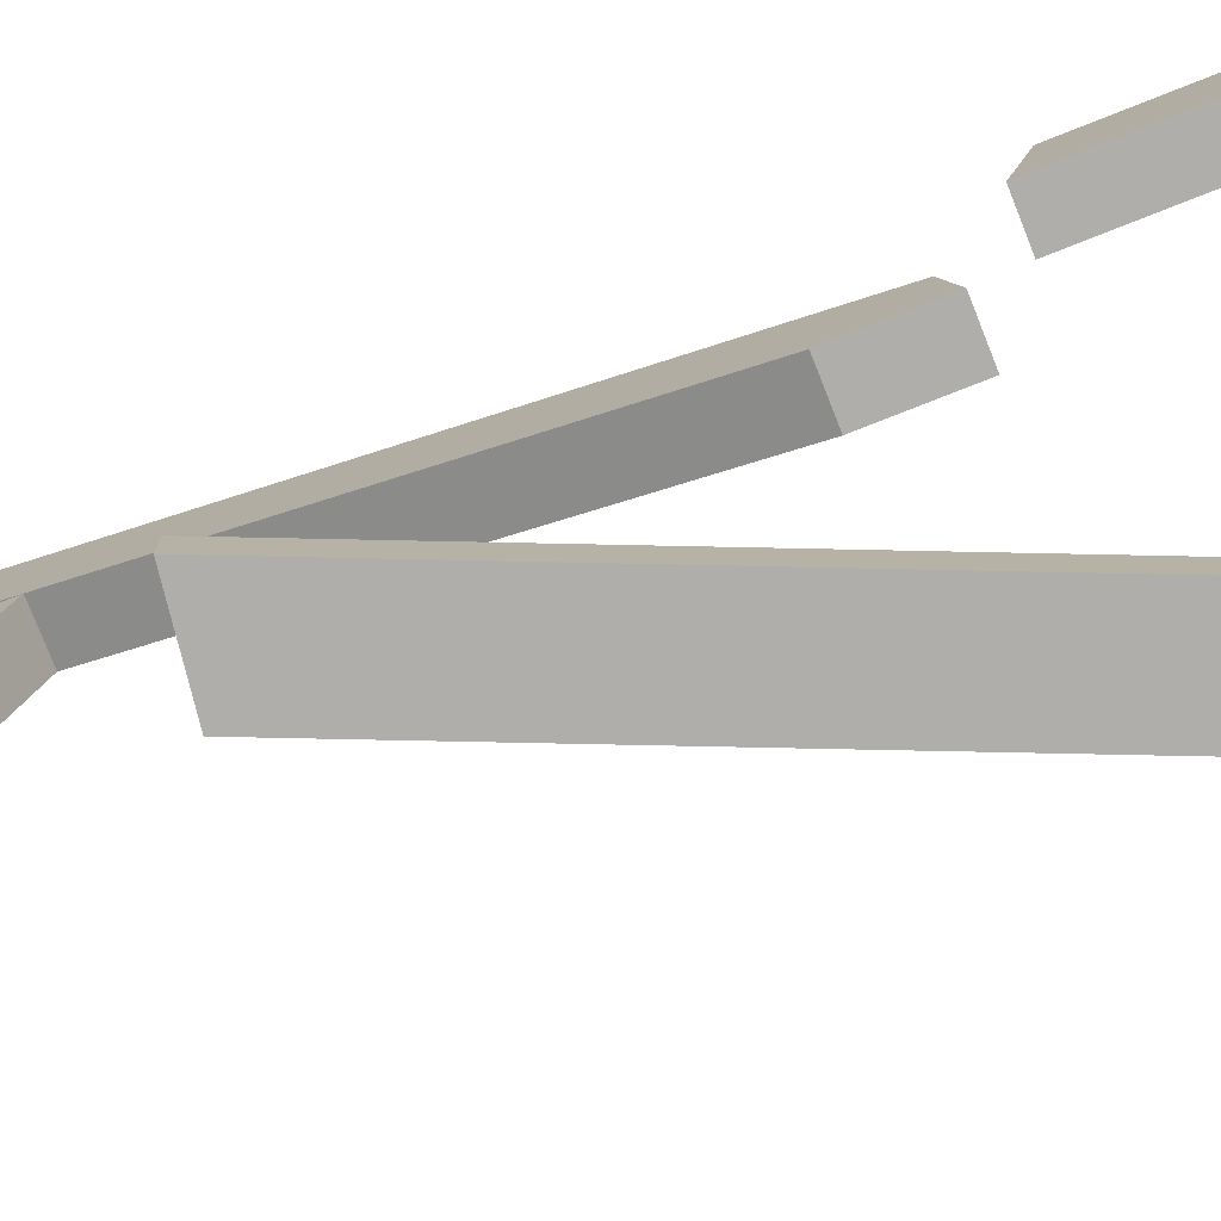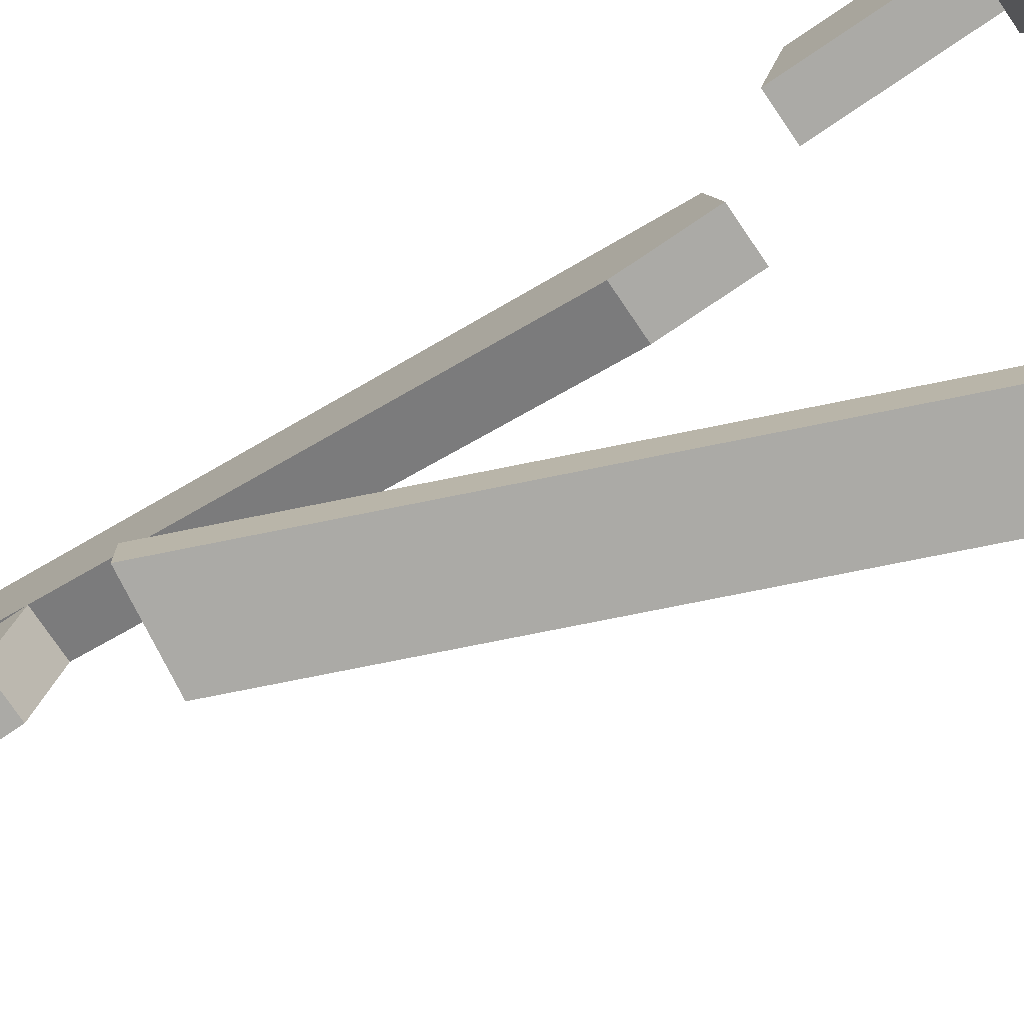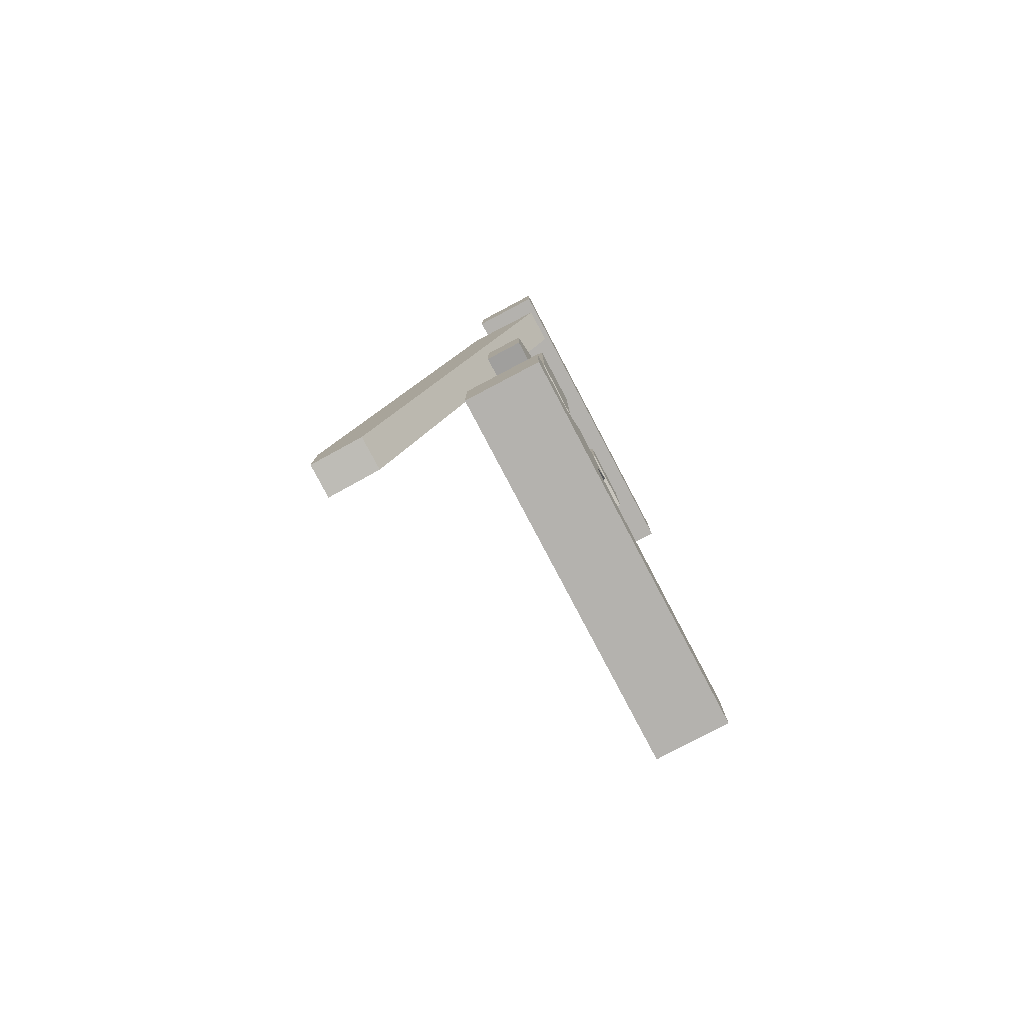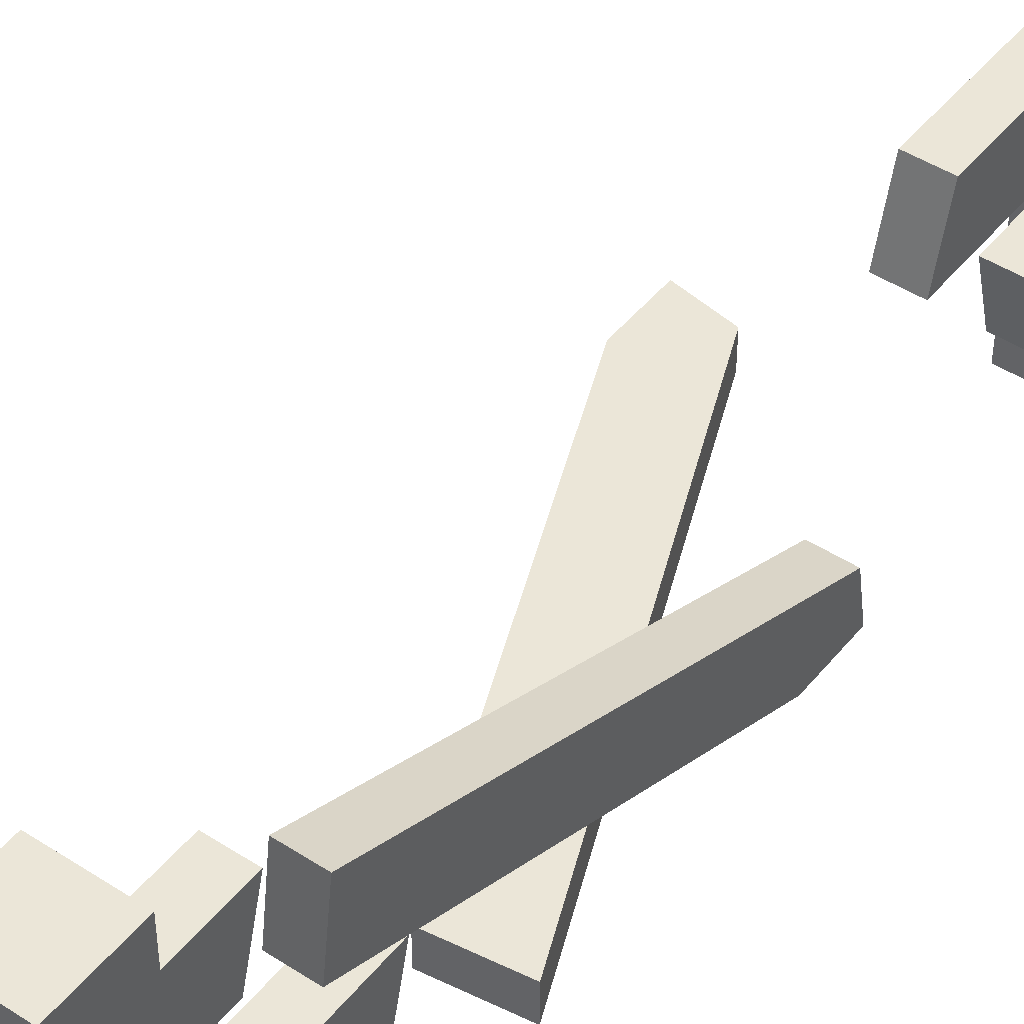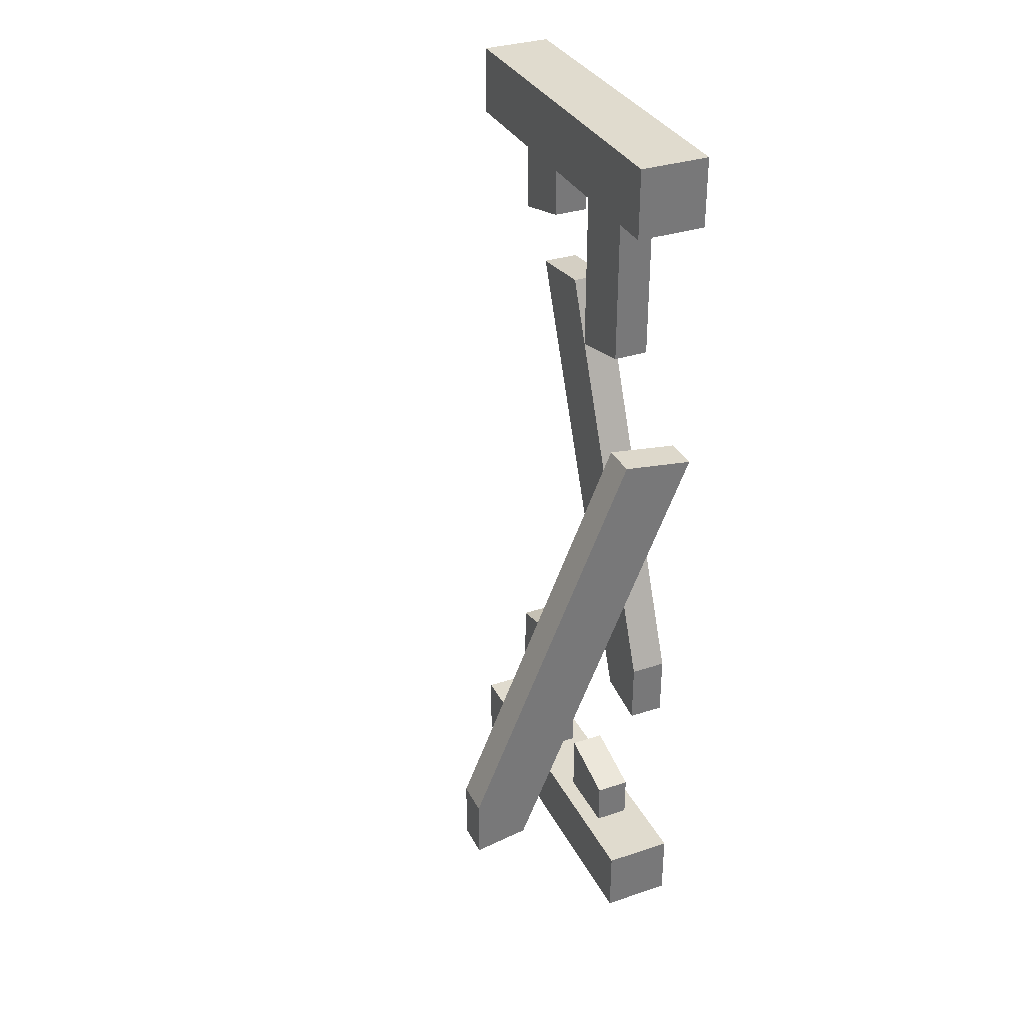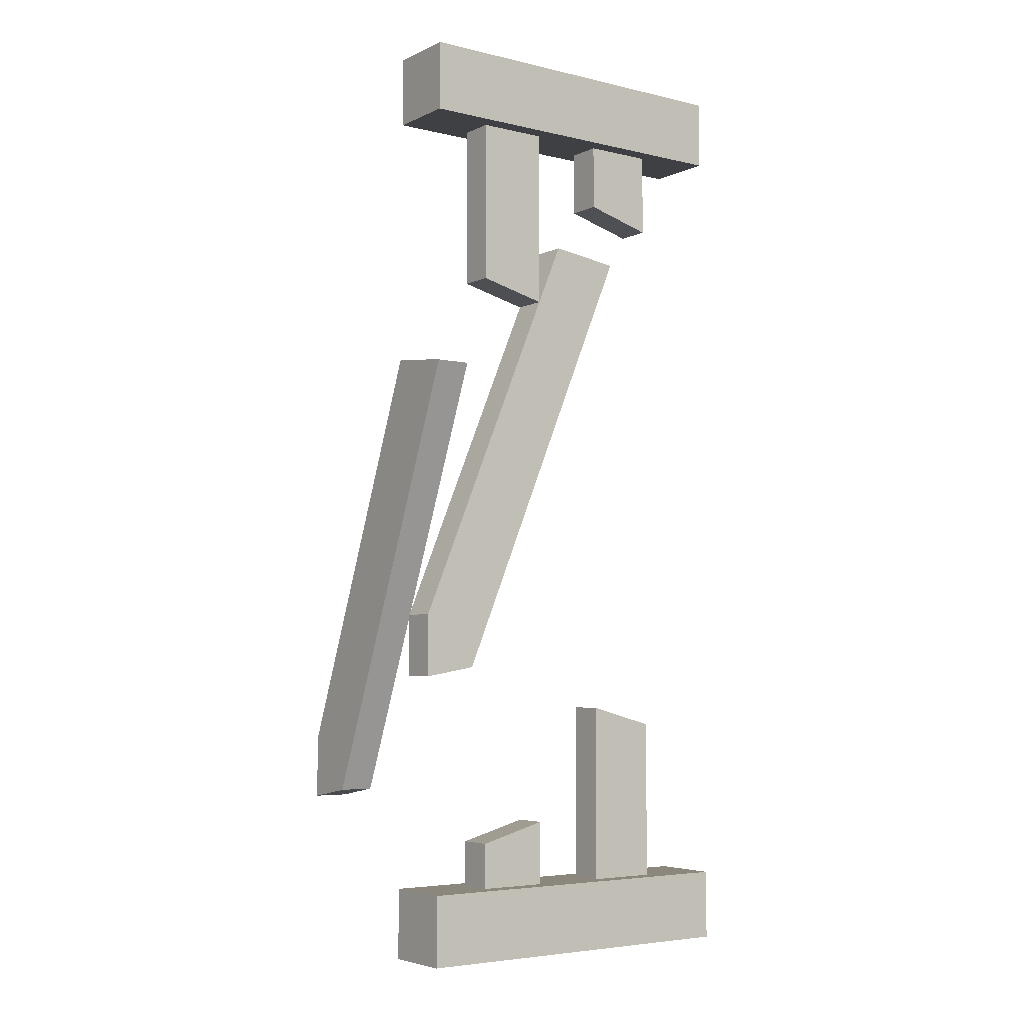
<metadata>
{"format":"obj","ext":"obj","renderer":"f3d","projection":"perspective","resolution":1024,"background":"white","views":[{"elev":-77.7,"azim":111.5,"up":"+Y"},{"elev":-75.7,"azim":124.1,"up":"+Y"},{"elev":-79.7,"azim":27.8,"up":"+Z"},{"elev":46.1,"azim":36.6,"up":"+Y"},{"elev":33.7,"azim":-24.0,"up":"+Z"},{"elev":-5.0,"azim":54.1,"up":"+Z"}]}
</metadata>
<code>
g fenceBroken
v 0.4437 0.23 0.3546
v 0.4813 0.23 0.3546
v 0.4437 0.305 0.3346
v 0.4813 0.305 0.3346
v 0.5 0 -0.425
v 0.5 0 -0.5
v 0.425 0 -0.425
v 0.425 0 -0.5
v 0.4813 0.075 -0.425
v 0.5 0.38 -0.425
v 0.4813 0.15 -0.425
v 0.4813 0.23 -0.425
v 0.4437 0.15 -0.425
v 0.4813 0.305 -0.425
v 0.4437 0.305 -0.425
v 0.4437 0.075 -0.425
v 0.425 0.38 -0.425
v 0.4437 0.23 -0.425
v 0.4813 0.305 -0.2512
v 0.4437 0.305 -0.2512
v 0.425 0 0.425
v 0.425 0.38 0.425
v 0.425 0 0.5
v 0.425 0.38 0.5
v 0.4813 0.23 -0.2313
v 0.4437 0.23 -0.2313
v 0.4813 0.05751 -0.1847
v 0.4813 0.2547 0.2874
v 0.4437 0.05751 -0.1847
v 0.4437 0.2547 0.2874
v 0.4813 0.305 0.425
v 0.4437 0.305 0.425
v 0.425 0.38 -0.5
v 0.4813 0.075 0.425
v 0.4813 0.075 0.2495
v 0.4437 0.075 0.425
v 0.4437 0.075 0.2495
v 0.4437 0.15 0.2313
v 0.4437 0.15 0.425
v 0.4437 0 -0.1278
v 0.4437 -1.805e-16 -0.1946
v 0.4437 0.1778 0.2977
v 0.4813 0.15 0.2313
v 0.4813 0.15 0.425
v 0.4813 0 -0.1278
v 0.4813 -1.805e-16 -0.1946
v 0.4813 0.1778 0.2977
v 0.5 0 0.425
v 0.4437 0.23 0.425
v 0.5 0.38 0.425
v 0.4813 0.23 0.425
v 0.4813 0.15 -0.3566
v 0.4437 0.15 -0.3566
v 0.5 6.059e-15 0.147
v 0.3028 1.368e-15 -0.325
v 0.423 7.116e-15 0.1573
v 0.2453 4.488e-30 -0.2681
v 0.2453 0 -0.335
v 0.5 0.0375 0.147
v 0.423 0.0375 0.1573
v 0.3028 0.0375 -0.325
v 0.4813 0.075 -0.3766
v 0.4437 0.075 -0.3766
v 0.5 0.38 0.5
v 0.2453 0.0375 -0.2681
v 0.2453 0.0375 -0.335
v 0.5 0.38 -0.5
v 0.5 0 0.5
f 3 2 1
f 2 3 4
f 7 6 5
f 6 7 8
f 5 9 7
f 9 5 10
f 9 10 11
f 11 10 12
f 11 12 13
f 12 10 14
f 14 10 15
f 16 7 9
f 7 16 17
f 17 16 13
f 17 15 10
f 17 13 18
f 18 13 12
f 17 18 15
f 15 19 14
f 19 15 20
f 23 22 21
f 22 23 24
f 19 26 25
f 26 19 20
f 29 28 27
f 28 29 30
f 3 31 4
f 31 3 32
f 7 33 8
f 33 7 17
f 36 35 34
f 35 36 37
f 26 12 25
f 12 26 18
f 37 39 38
f 39 37 36
f 30 40 38
f 29 40 30
f 40 29 41
f 30 38 42
f 44 35 43
f 35 44 34
f 45 28 43
f 45 27 28
f 27 45 46
f 43 28 47
f 21 36 48
f 36 21 22
f 36 22 39
f 39 22 49
f 39 49 44
f 49 22 32
f 32 22 31
f 34 48 36
f 48 34 50
f 50 34 44
f 50 31 22
f 50 44 51
f 51 44 49
f 50 51 31
f 13 52 11
f 52 13 53
f 56 55 54
f 55 56 57
f 55 57 58
f 59 56 54
f 56 59 60
f 59 55 61
f 55 59 54
f 63 9 62
f 9 63 16
f 22 64 50
f 64 22 24
f 56 65 57
f 65 56 60
f 19 12 14
f 12 19 25
f 47 38 43
f 38 47 42
f 38 45 43
f 45 38 40
f 57 66 58
f 66 57 65
f 33 10 67
f 10 33 17
f 18 20 15
f 20 18 26
f 49 2 51
f 2 49 1
f 64 23 68
f 23 64 24
f 31 2 4
f 2 31 51
f 1 32 3
f 32 1 49
f 52 63 62
f 63 52 53
f 61 60 59
f 60 61 65
f 65 61 66
f 52 9 11
f 9 52 62
f 28 42 47
f 42 28 30
f 10 6 67
f 6 10 5
f 16 53 13
f 53 16 63
f 66 55 58
f 55 66 61
f 33 6 8
f 6 33 67
f 64 48 50
f 48 64 68
f 38 44 43
f 44 38 39
f 38 35 37
f 35 38 43
f 23 48 68
f 48 23 21
f 29 46 41
f 46 29 27
f 40 46 45
f 46 40 41

</code>
